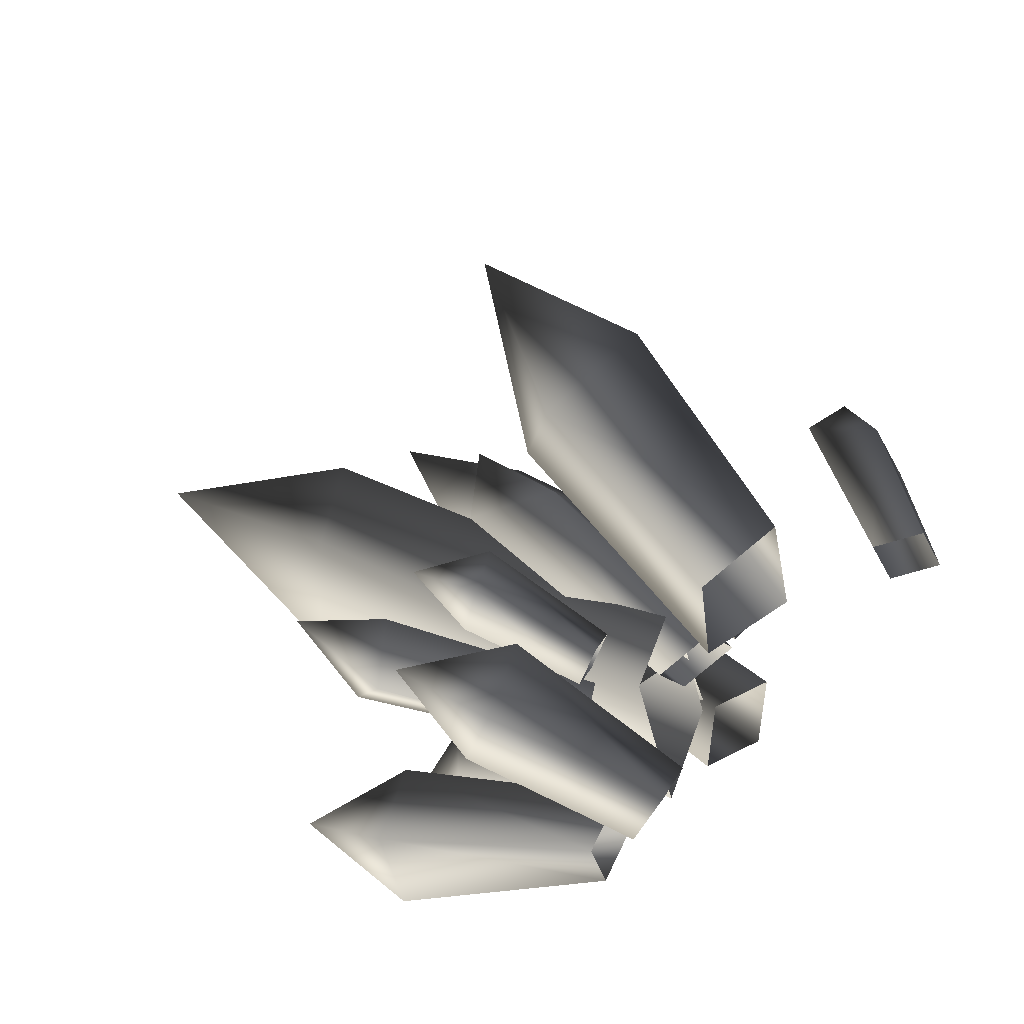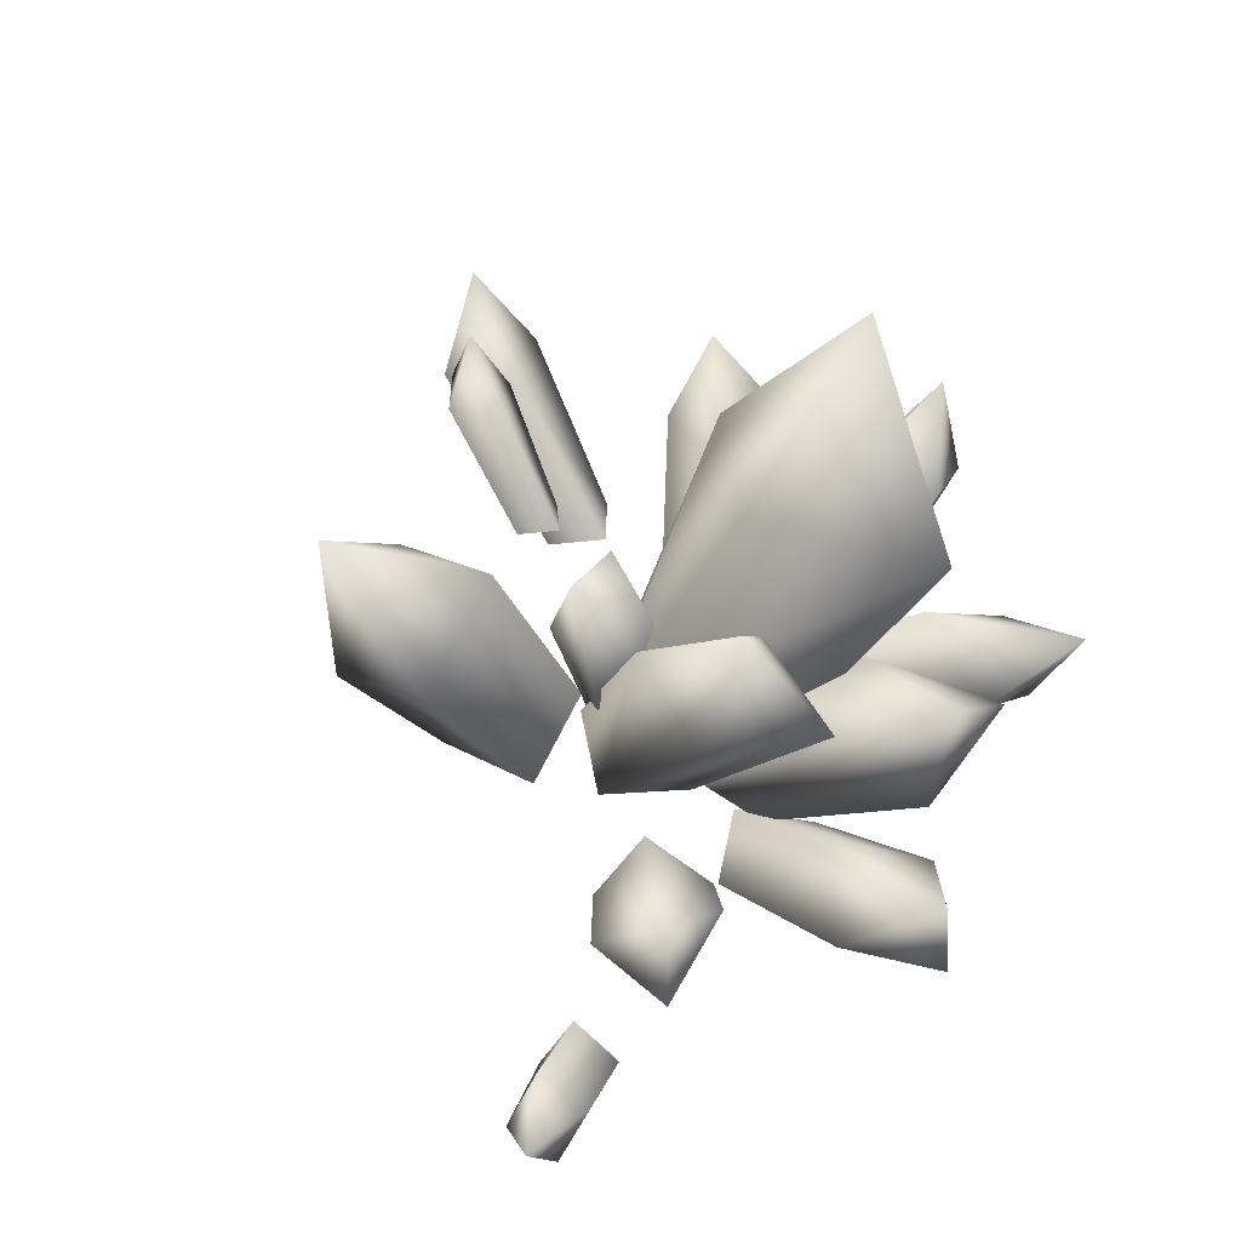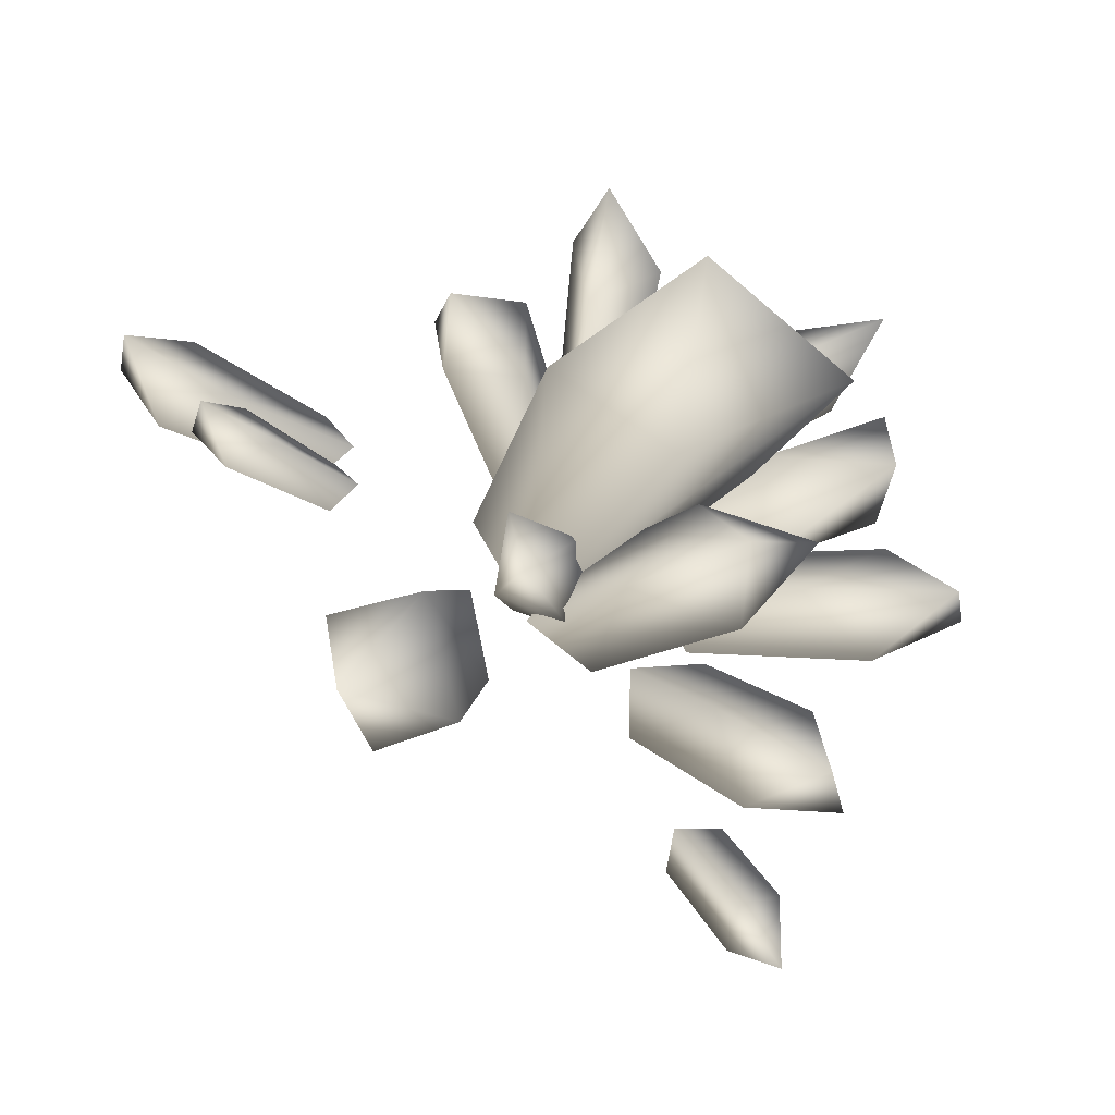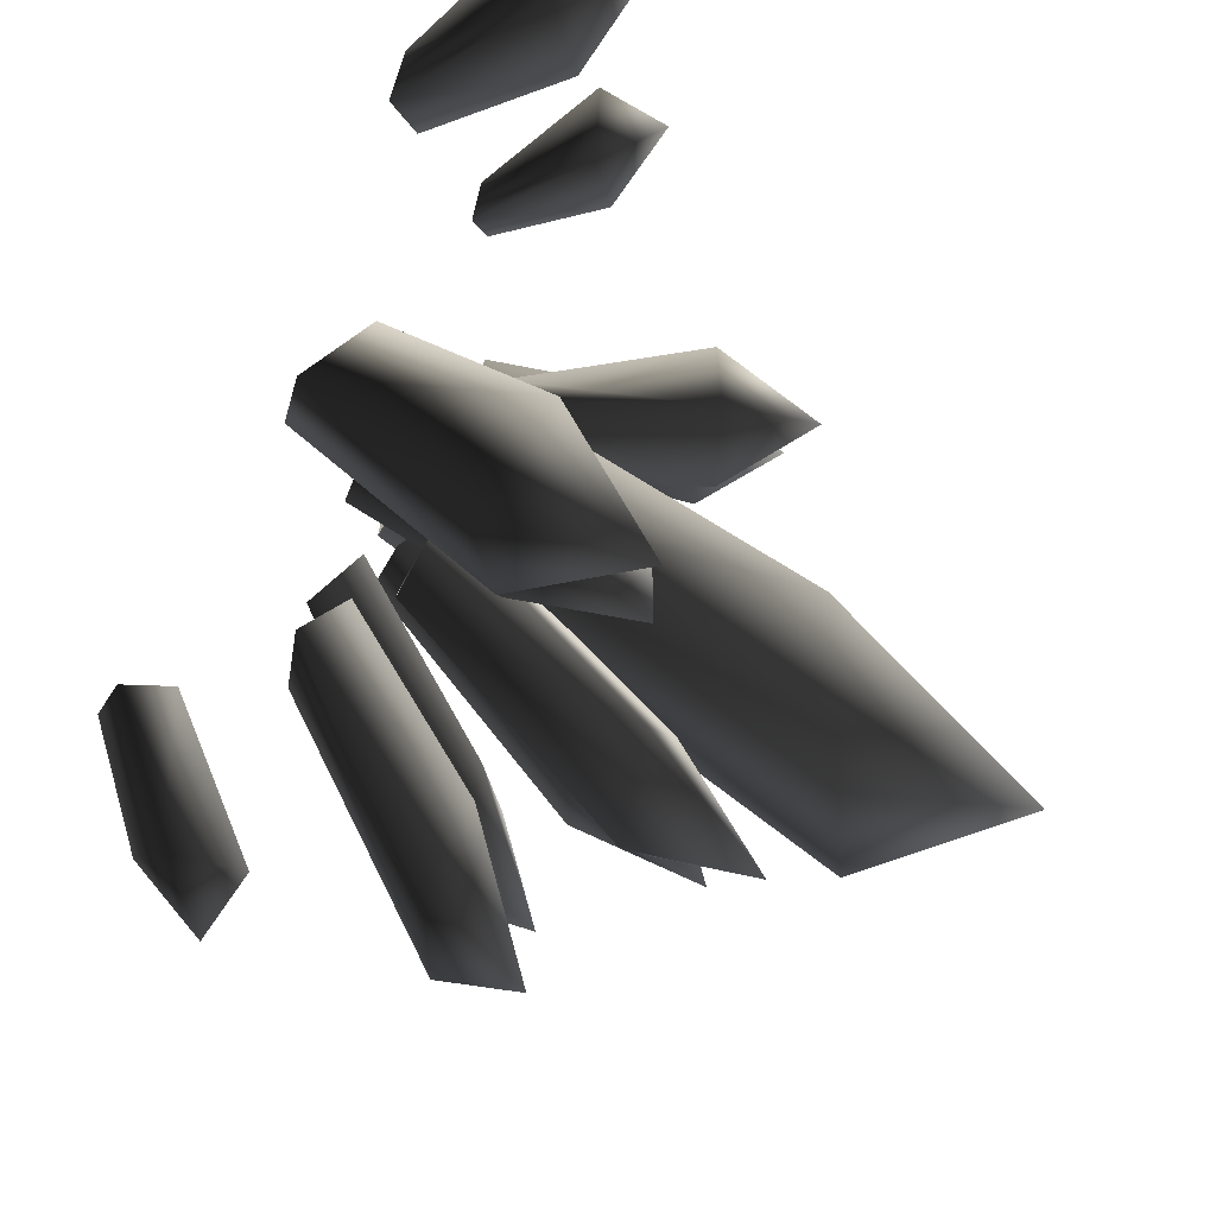
<metadata>
{"format":"obj","ext":"obj","renderer":"f3d","projection":"perspective","resolution":1024,"background":"white","views":[{"elev":51.8,"azim":-53.3,"up":"+Z"},{"elev":58.4,"azim":114.7,"up":"+Y"},{"elev":73.8,"azim":73.6,"up":"+Y"},{"elev":53.6,"azim":120.1,"up":"+Z"}]}
</metadata>
<code>
o Test3
v -0.2072 1.347 -0.7563
v -0.1334 0.639 -0.308
v -0.3444 0.6987 -0.3178
v -0.8956 0.6589 0.8262
v -0.8624 0.3149 0.5438
v -0.7552 0.3382 0.4979
v -0.8993 0.7219 0.6339
v -0.7552 0.3382 0.4979
v -0.8065 0.3707 0.3723
v -0.7552 0.3382 0.4979
v -0.8993 0.7219 0.6339
v -0.8956 0.6589 0.8262
v -0.9137 0.3474 0.4182
v -0.8993 0.7219 0.6339
v -0.8065 0.3707 0.3723
v -0.8993 0.7219 0.6339
v -0.9137 0.3474 0.4182
v -1.097 0.6313 0.6869
v -1.096 0.8025 0.8435
v -1.097 0.6313 0.6869
v -1.1 0.5734 0.886
v -0.9137 0.3474 0.4182
v -1.1 0.5734 0.886
v -1.097 0.6313 0.6869
v -1.1 0.5734 0.886
v -0.9137 0.3474 0.4182
v -0.8624 0.3149 0.5438
v -0.8624 0.3149 0.5438
v -0.8956 0.6589 0.8262
v -1.1 0.5734 0.886
v -1.096 0.8025 0.8435
v -1.1 0.5734 0.886
v -0.8956 0.6589 0.8262
v -1.096 0.8025 0.8435
v -0.8956 0.6589 0.8262
v -0.8993 0.7219 0.6339
v -1.096 0.8025 0.8435
v -0.8993 0.7219 0.6339
v -1.097 0.6313 0.6869
v -0.66 0.9038 0.6857
v -0.6319 0.6454 0.5166
v -0.5619 0.6645 0.4772
v -0.6775 0.9305 0.5511
v -0.5619 0.6645 0.4772
v -0.6066 0.6728 0.3929
v -0.5619 0.6645 0.4772
v -0.6775 0.9305 0.5511
v -0.66 0.9038 0.6857
v -0.6766 0.6537 0.4323
v -0.6775 0.9305 0.5511
v -0.6066 0.6728 0.3929
v -0.6775 0.9305 0.5511
v -0.6766 0.6537 0.4323
v -0.8056 0.8599 0.6057
v -0.8062 0.991 0.6996
v -0.8056 0.8599 0.6057
v -0.7927 0.8368 0.745
v -0.6766 0.6537 0.4323
v -0.7927 0.8368 0.745
v -0.8056 0.8599 0.6057
v -0.7927 0.8368 0.745
v -0.6766 0.6537 0.4323
v -0.6319 0.6454 0.5166
v -0.6319 0.6454 0.5166
v -0.66 0.9038 0.6857
v -0.7927 0.8368 0.745
v -0.8062 0.991 0.6996
v -0.7927 0.8368 0.745
v -0.66 0.9038 0.6857
v -0.8062 0.991 0.6996
v -0.66 0.9038 0.6857
v -0.6775 0.9305 0.5511
v -0.8062 0.991 0.6996
v -0.6775 0.9305 0.5511
v -0.8056 0.8599 0.6057
v -0.2544 1.273 0.09961
v -0.2279 0.6548 -0.1061
v -0.3153 0.6735 0.02751
v -0.2279 0.6548 -0.1061
v -0.2544 1.273 0.09961
v -0.1762 1.175 -0.04279
v -0.0362 1.041 0.03413
v -0.2066 0.6155 0.1146
v -0.1192 0.5967 -0.01904
v -0.2066 0.6155 0.1146
v -0.0362 1.041 0.03413
v -0.1163 1.129 0.1752
v -0.08663 1.372 0.1096
v -0.1163 1.129 0.1752
v -0.0362 1.041 0.03413
v -0.2279 0.6548 -0.1061
v -0.0362 1.041 0.03413
v -0.1192 0.5967 -0.01904
v -0.0362 1.041 0.03413
v -0.2279 0.6548 -0.1061
v -0.1762 1.175 -0.04279
v -0.08663 1.372 0.1096
v -0.0362 1.041 0.03413
v -0.1762 1.175 -0.04279
v -0.08663 1.372 0.1096
v -0.1762 1.175 -0.04279
v -0.2544 1.273 0.09961
v -0.08663 1.372 0.1096
v -0.2544 1.273 0.09961
v -0.1163 1.129 0.1752
v -0.3153 0.6735 0.02751
v -0.1163 1.129 0.1752
v -0.2544 1.273 0.09961
v -0.1163 1.129 0.1752
v -0.3153 0.6735 0.02751
v -0.2066 0.6155 0.1146
v -0.1612 1.81 -0.6203
v -0.1614 0.7472 0.09376
v -0.1965 0.6161 -0.2116
v -0.1614 0.7472 0.09376
v -0.1612 1.81 -0.6203
v -0.1162 1.8 -0.2294
v -0.4429 1.594 -0.04698
v -0.4758 0.5192 -0.1578
v -0.4407 0.6503 0.1475
v -0.4758 0.5192 -0.1578
v -0.4429 1.594 -0.04698
v -0.4852 1.587 -0.4277
v -0.3741 2.166 -0.3525
v -0.4852 1.587 -0.4277
v -0.4429 1.594 -0.04698
v -0.1614 0.7472 0.09376
v -0.4429 1.594 -0.04698
v -0.4407 0.6503 0.1475
v -0.4429 1.594 -0.04698
v -0.1614 0.7472 0.09376
v -0.1162 1.8 -0.2294
v -0.3741 2.166 -0.3525
v -0.4429 1.594 -0.04698
v -0.1162 1.8 -0.2294
v -0.3741 2.166 -0.3525
v -0.1162 1.8 -0.2294
v -0.1612 1.81 -0.6203
v -0.3741 2.166 -0.3525
v -0.1612 1.81 -0.6203
v -0.4852 1.587 -0.4277
v -0.1965 0.6161 -0.2116
v -0.4852 1.587 -0.4277
v -0.1612 1.81 -0.6203
v -0.4852 1.587 -0.4277
v -0.1965 0.6161 -0.2116
v -0.4758 0.5192 -0.1578
v -0.4482 1.287 -0.8414
v -0.4439 1.015 -0.7577
v -0.543 1.106 -0.6511
v -0.4482 1.287 -0.8414
v -0.3299 1.096 -0.6954
v -0.4439 1.015 -0.7577
v -0.4482 1.287 -0.8414
v -0.4405 1.179 -0.5136
v -0.3299 1.096 -0.6954
v -0.4482 1.287 -0.8414
v -0.543 1.106 -0.6511
v -0.4405 1.179 -0.5136
v -0.338 0.7117 -0.2559
v -0.4405 1.179 -0.5136
v -0.4265 0.741 -0.1593
v -0.4405 1.179 -0.5136
v -0.338 0.7117 -0.2559
v -0.3299 1.096 -0.6954
v -0.4405 1.179 -0.5136
v -0.5534 0.7039 -0.2386
v -0.4265 0.741 -0.1593
v -0.5534 0.7039 -0.2386
v -0.4405 1.179 -0.5136
v -0.543 1.106 -0.6511
v -0.543 1.106 -0.6511
v -0.4648 0.6746 -0.3352
v -0.5534 0.7039 -0.2386
v -0.4648 0.6746 -0.3352
v -0.543 1.106 -0.6511
v -0.4439 1.015 -0.7577
v -0.4439 1.015 -0.7577
v -0.338 0.7117 -0.2559
v -0.4648 0.6746 -0.3352
v -0.338 0.7117 -0.2559
v -0.4439 1.015 -0.7577
v -0.3299 1.096 -0.6954
v 0.8401 0.8602 -0.2223
v 0.6671 0.7777 -0.2788
v 0.6797 0.8756 -0.1703
v 0.8401 0.8602 -0.2223
v 0.6797 0.8756 -0.1703
v 0.749 0.7156 -0.1305
v 0.6797 0.8756 -0.1703
v 0.4299 0.4661 -0.2323
v 0.4057 0.5173 -0.1158
v 0.4299 0.4661 -0.2323
v 0.6797 0.8756 -0.1703
v 0.6671 0.7777 -0.2788
v 0.7417 0.6231 -0.24
v 0.4299 0.4661 -0.2323
v 0.6671 0.7777 -0.2788
v 0.8401 0.8602 -0.2223
v 0.7417 0.6231 -0.24
v 0.6671 0.7777 -0.2788
v 0.8401 0.8602 -0.2223
v 0.749 0.7156 -0.1305
v 0.7417 0.6231 -0.24
v 0.4299 0.4661 -0.2323
v 0.7417 0.6231 -0.24
v 0.5111 0.3758 -0.1895
v 0.7417 0.6231 -0.24
v 0.4868 0.4269 -0.07303
v 0.5111 0.3758 -0.1895
v 0.4868 0.4269 -0.07303
v 0.7417 0.6231 -0.24
v 0.749 0.7156 -0.1305
v 0.749 0.7156 -0.1305
v 0.4057 0.5173 -0.1158
v 0.4868 0.4269 -0.07303
v 0.4057 0.5173 -0.1158
v 0.749 0.7156 -0.1305
v 0.6797 0.8756 -0.1703
v 0.5985 1.241 -0.4091
v 0.192 0.6737 -0.06247
v 0.2284 0.6607 -0.2387
v 0.192 0.6737 -0.06247
v 0.5985 1.241 -0.4091
v 0.5139 1.177 -0.2116
v 0.2807 1.161 -0.2237
v 0.0724 0.6945 -0.2863
v 0.03602 0.7074 -0.1101
v 0.0724 0.6945 -0.2863
v 0.2807 1.161 -0.2237
v 0.36 1.215 -0.4185
v 0.5382 1.436 -0.3837
v 0.36 1.215 -0.4185
v 0.2807 1.161 -0.2237
v 0.192 0.6737 -0.06247
v 0.2807 1.161 -0.2237
v 0.03602 0.7074 -0.1101
v 0.2807 1.161 -0.2237
v 0.192 0.6737 -0.06247
v 0.5139 1.177 -0.2116
v 0.5382 1.436 -0.3837
v 0.2807 1.161 -0.2237
v 0.5139 1.177 -0.2116
v 0.5382 1.436 -0.3837
v 0.5139 1.177 -0.2116
v 0.5985 1.241 -0.4091
v 0.5382 1.436 -0.3837
v 0.5985 1.241 -0.4091
v 0.36 1.215 -0.4185
v 0.2284 0.6607 -0.2387
v 0.36 1.215 -0.4185
v 0.5985 1.241 -0.4091
v 0.36 1.215 -0.4185
v 0.2284 0.6607 -0.2387
v 0.0724 0.6945 -0.2863
v 0.05854 1.463 -0.5062
v 0.04809 0.8328 -0.008595
v -0.08403 0.7548 -0.1653
v -0.08403 0.7548 -0.1653
v -0.1086 1.422 -0.2908
v 0.05854 1.463 -0.5062
v -0.1086 1.422 -0.2908
v -0.08403 0.7548 -0.1653
v -0.2408 0.775 -0.05214
v -0.2408 0.775 -0.05214
v 0.02408 1.425 -0.08255
v -0.1086 1.422 -0.2908
v 0.08958 1.747 -0.3231
v 0.02408 1.425 -0.08255
v 0.1919 1.454 -0.2914
v 0.08958 1.747 -0.3231
v -0.1086 1.422 -0.2908
v 0.02408 1.425 -0.08255
v 0.02408 1.425 -0.08255
v -0.2408 0.775 -0.05214
v -0.1087 0.8529 0.1046
v 0.04809 0.8328 -0.008595
v 0.02408 1.425 -0.08255
v -0.1087 0.8529 0.1046
v 0.02408 1.425 -0.08255
v 0.04809 0.8328 -0.008595
v 0.1919 1.454 -0.2914
v 0.04809 0.8328 -0.008595
v 0.05854 1.463 -0.5062
v 0.1919 1.454 -0.2914
v 0.08958 1.747 -0.3231
v 0.1919 1.454 -0.2914
v 0.05854 1.463 -0.5062
v 0.08958 1.747 -0.3231
v 0.05854 1.463 -0.5062
v -0.1086 1.422 -0.2908
v -0.7343 1.416 0.09201
v -0.7295 1.248 -0.07971
v -0.7877 1.131 0.126
v -0.7343 1.416 0.09201
v -0.7877 1.131 0.126
v -0.6346 1.229 0.1451
v -0.7877 1.131 0.126
v -0.4881 0.7226 -0.1315
v -0.564 0.7175 0.001382
v -0.4881 0.7226 -0.1315
v -0.7877 1.131 0.126
v -0.7295 1.248 -0.07971
v -0.5531 1.258 -0.02598
v -0.4881 0.7226 -0.1315
v -0.7295 1.248 -0.07971
v -0.7343 1.416 0.09201
v -0.5531 1.258 -0.02598
v -0.7295 1.248 -0.07971
v -0.7343 1.416 0.09201
v -0.6346 1.229 0.1451
v -0.5531 1.258 -0.02598
v -0.4881 0.7226 -0.1315
v -0.5531 1.258 -0.02598
v -0.3728 0.7692 -0.06046
v -0.5531 1.258 -0.02598
v -0.4487 0.7641 0.07241
v -0.3728 0.7692 -0.06046
v -0.4487 0.7641 0.07241
v -0.5531 1.258 -0.02598
v -0.6346 1.229 0.1451
v -0.6346 1.229 0.1451
v -0.564 0.7175 0.001382
v -0.4487 0.7641 0.07241
v -0.564 0.7175 0.001382
v -0.6346 1.229 0.1451
v -0.7877 1.131 0.126
v -0.5353 0.5844 -0.2644
v -0.7461 1.096 -0.2364
v -0.5584 0.6136 -0.1281
v -0.7461 1.096 -0.2364
v -0.7073 0.584 -0.1493
v -0.5584 0.6136 -0.1281
v -0.7073 0.584 -0.1493
v -0.7461 1.096 -0.2364
v -0.9273 1.035 -0.2509
v -0.9273 1.035 -0.2509
v -0.6842 0.5548 -0.2855
v -0.7073 0.584 -0.1493
v -0.6842 0.5548 -0.2855
v -0.9273 1.035 -0.2509
v -0.9574 0.9451 -0.4073
v -0.9529 1.234 -0.345
v -0.7698 1.101 -0.4191
v -0.9574 0.9451 -0.4073
v -0.9529 1.234 -0.345
v -0.9574 0.9451 -0.4073
v -0.9273 1.035 -0.2509
v -0.9574 0.9451 -0.4073
v -0.5353 0.5844 -0.2644
v -0.6842 0.5548 -0.2855
v -0.5353 0.5844 -0.2644
v -0.9574 0.9451 -0.4073
v -0.7698 1.101 -0.4191
v -0.7461 1.096 -0.2364
v -0.5353 0.5844 -0.2644
v -0.7698 1.101 -0.4191
v -0.9529 1.234 -0.345
v -0.7461 1.096 -0.2364
v -0.7698 1.101 -0.4191
v -0.9529 1.234 -0.345
v -0.9273 1.035 -0.2509
v -0.7461 1.096 -0.2364
v 0.08336 1.481 0.5693
v -0.158 1.174 0.3252
v -0.1867 1.099 0.5522
v -0.06332 0.5558 0.4213
v -0.1867 1.099 0.5522
v -0.2858 0.6009 0.3979
v -0.1867 1.099 0.5522
v -0.06332 0.5558 0.4213
v 0.143 1.082 0.533
v 0.08336 1.481 0.5693
v -0.1867 1.099 0.5522
v 0.143 1.082 0.533
v 0.08336 1.481 0.5693
v 0.143 1.082 0.533
v 0.1485 1.151 0.3307
v 0.08336 1.481 0.5693
v 0.1485 1.151 0.3307
v -0.158 1.174 0.3252
v -0.1867 1.099 0.5522
v -0.3007 0.5594 0.1965
v -0.2858 0.6009 0.3979
v -0.3007 0.5594 0.1965
v -0.1867 1.099 0.5522
v -0.158 1.174 0.3252
v -0.158 1.174 0.3252
v -0.08438 0.4897 0.213
v -0.3007 0.5594 0.1965
v -0.08438 0.4897 0.213
v -0.158 1.174 0.3252
v 0.1485 1.151 0.3307
v 0.1485 1.151 0.3307
v -0.06332 0.5558 0.4213
v -0.08438 0.4897 0.213
v -0.06332 0.5558 0.4213
v 0.1485 1.151 0.3307
v 0.143 1.082 0.533
v 0.1974 1.244 -0.8087
v 0.00921 1.046 -0.724
v 0.03503 1.015 -0.5105
v 0.001788 0.555 -0.2689
v 0.03503 1.015 -0.5105
v -0.1537 0.6053 -0.2369
v 0.03503 1.015 -0.5105
v 0.001788 0.555 -0.2689
v 0.2429 1.002 -0.6172
v 0.1974 1.244 -0.8087
v 0.03503 1.015 -0.5105
v 0.2429 1.002 -0.6172
v 0.1974 1.244 -0.8087
v 0.2429 1.002 -0.6172
v 0.2212 1.042 -0.8368
v 0.1974 1.244 -0.8087
v 0.2212 1.042 -0.8368
v 0.00921 1.046 -0.724
v 0.03503 1.015 -0.5105
v -0.2123 0.5763 -0.4051
v -0.1537 0.6053 -0.2369
v -0.2123 0.5763 -0.4051
v 0.03503 1.015 -0.5105
v 0.00921 1.046 -0.724
v 0.00921 1.046 -0.724
v -0.05676 0.526 -0.437
v -0.2123 0.5763 -0.4051
v -0.05676 0.526 -0.437
v 0.00921 1.046 -0.724
v 0.2212 1.042 -0.8368
v 0.2212 1.042 -0.8368
v 0.001788 0.555 -0.2689
v -0.05676 0.526 -0.437
v 0.001788 0.555 -0.2689
v 0.2212 1.042 -0.8368
v 0.2429 1.002 -0.6172
v 2.4e-05 1.214 -0.4139
v -0.3476 0.7715 -0.1294
v -0.1366 0.7118 -0.1196
v -0.1334 0.639 -0.308
v 2.4e-05 1.214 -0.4139
v -0.1366 0.7118 -0.1196
v 2.4e-05 1.214 -0.4139
v -0.1334 0.639 -0.308
v -0.01612 1.201 -0.6891
v -0.194 1.348 -0.4747
v -0.3444 0.6987 -0.3178
v -0.3476 0.7715 -0.1294
v -0.3476 0.7715 -0.1294
v 2.4e-05 1.214 -0.4139
v -0.194 1.348 -0.4747
v -0.03764 1.547 -0.7031
v -0.194 1.348 -0.4747
v 2.4e-05 1.214 -0.4139
v -0.03764 1.547 -0.7031
v 2.4e-05 1.214 -0.4139
v -0.01612 1.201 -0.6891
v -0.03764 1.547 -0.7031
v -0.01612 1.201 -0.6891
v -0.2072 1.347 -0.7563
v -0.1334 0.639 -0.308
v -0.2072 1.347 -0.7563
v -0.01612 1.201 -0.6891
v -0.03764 1.547 -0.7031
v -0.2072 1.347 -0.7563
v -0.194 1.348 -0.4747
v -0.3444 0.6987 -0.3178
v -0.194 1.348 -0.4747
v -0.2072 1.347 -0.7563
f 1 2 3
f 4 5 6
f 7 8 9
f 10 11 12
f 13 14 15
f 16 17 18
f 19 20 21
f 22 23 24
f 25 26 27
f 28 29 30
f 31 32 33
f 34 35 36
f 37 38 39
f 40 41 42
f 43 44 45
f 46 47 48
f 49 50 51
f 52 53 54
f 55 56 57
f 58 59 60
f 61 62 63
f 64 65 66
f 67 68 69
f 70 71 72
f 73 74 75
f 76 77 78
f 79 80 81
f 82 83 84
f 85 86 87
f 88 89 90
f 91 92 93
f 94 95 96
f 97 98 99
f 100 101 102
f 103 104 105
f 106 107 108
f 109 110 111
f 112 113 114
f 115 116 117
f 118 119 120
f 121 122 123
f 124 125 126
f 127 128 129
f 130 131 132
f 133 134 135
f 136 137 138
f 139 140 141
f 142 143 144
f 145 146 147
f 148 149 150
f 151 152 153
f 154 155 156
f 157 158 159
f 160 161 162
f 163 164 165
f 166 167 168
f 169 170 171
f 172 173 174
f 175 176 177
f 178 179 180
f 181 182 183
f 184 185 186
f 187 188 189
f 190 191 192
f 193 194 195
f 196 197 198
f 199 200 201
f 202 203 204
f 205 206 207
f 208 209 210
f 211 212 213
f 214 215 216
f 217 218 219
f 220 221 222
f 223 224 225
f 226 227 228
f 229 230 231
f 232 233 234
f 235 236 237
f 238 239 240
f 241 242 243
f 244 245 246
f 247 248 249
f 250 251 252
f 253 254 255
f 256 257 258
f 259 260 261
f 262 263 264
f 265 266 267
f 268 269 270
f 271 272 273
f 274 275 276
f 277 278 279
f 280 281 282
f 283 284 285
f 286 287 288
f 289 290 291
f 292 293 294
f 295 296 297
f 298 299 300
f 301 302 303
f 304 305 306
f 307 308 309
f 310 311 312
f 313 314 315
f 316 317 318
f 319 320 321
f 322 323 324
f 325 326 327
f 328 329 330
f 331 332 333
f 334 335 336
f 337 338 339
f 340 341 342
f 343 344 345
f 346 347 348
f 349 350 351
f 352 353 354
f 355 356 357
f 358 359 360
f 361 362 363
f 364 365 366
f 367 368 369
f 370 371 372
f 373 374 375
f 376 377 378
f 379 380 381
f 382 383 384
f 385 386 387
f 388 389 390
f 391 392 393
f 394 395 396
f 397 398 399
f 400 401 402
f 403 404 405
f 406 407 408
f 409 410 411
f 412 413 414
f 415 416 417
f 418 419 420
f 421 422 423
f 424 425 426
f 427 428 429
f 430 431 432
f 433 434 435
f 436 437 438
f 439 440 441
f 442 443 444
f 445 446 447
f 448 449 450
f 451 452 453
f 454 455 456
f 457 458 459
f 460 461 462
f 463 464 465
f 466 467 468

</code>
